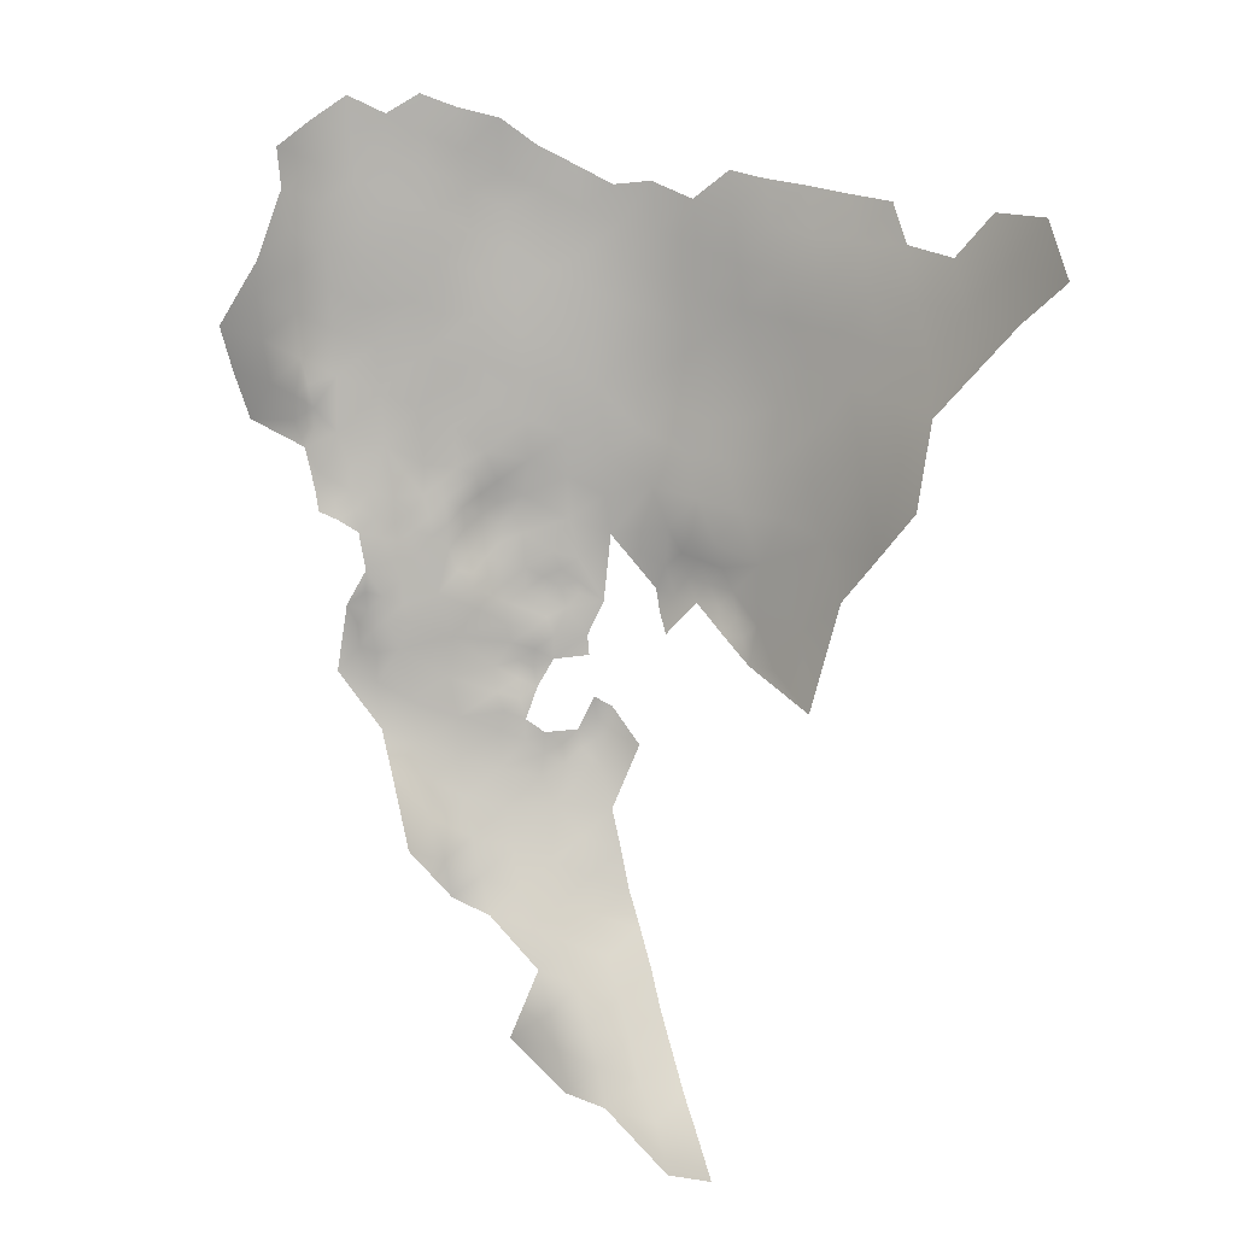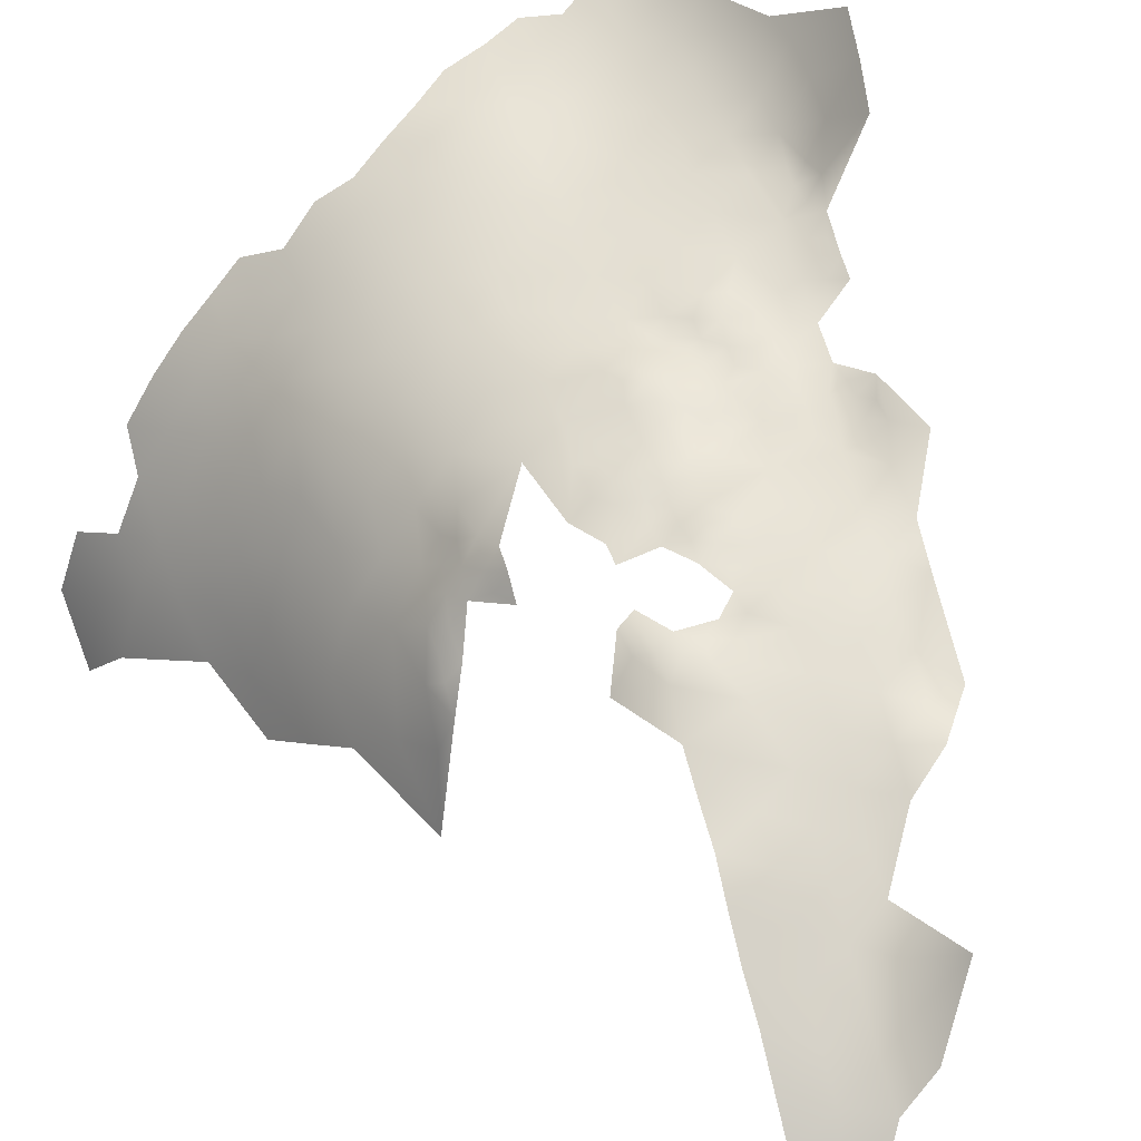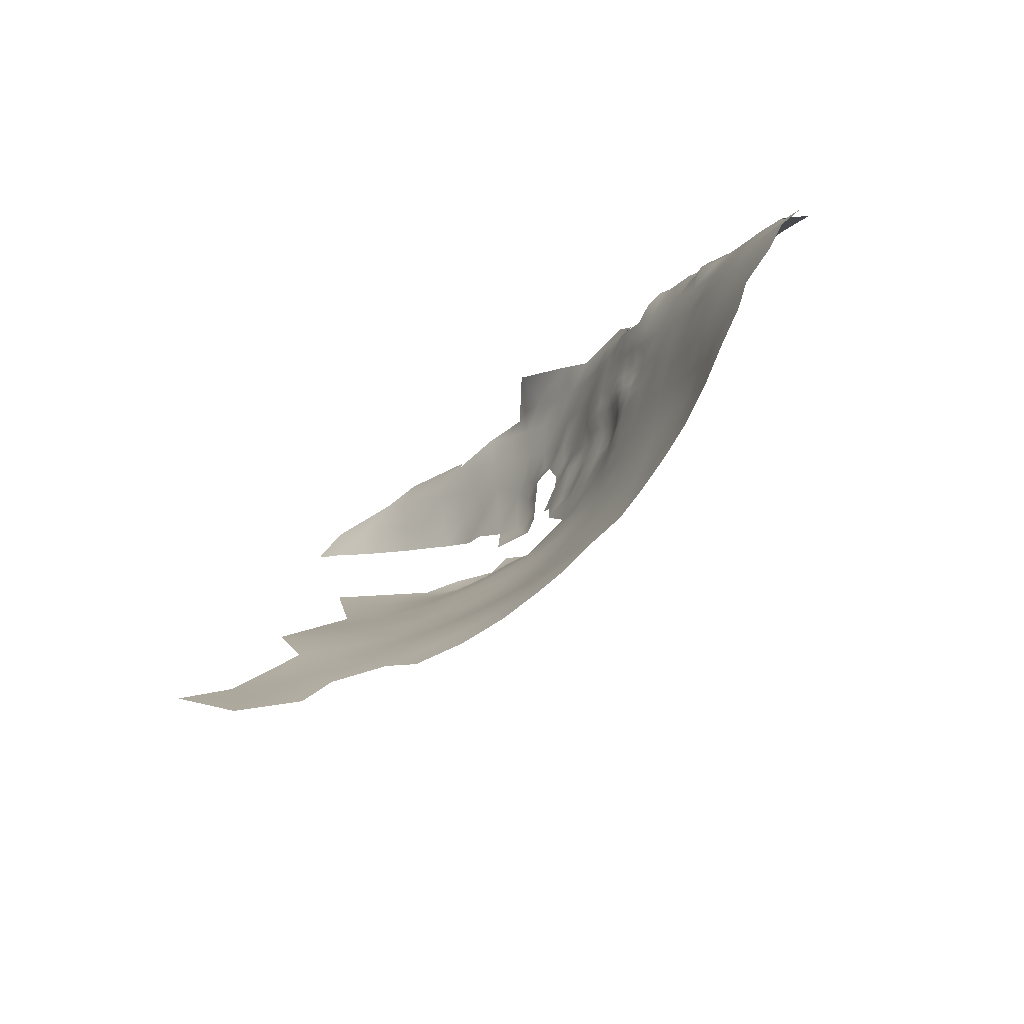
<metadata>
{"format":"obj","ext":"obj","renderer":"f3d","projection":"perspective","resolution":1024,"background":"white","views":[{"elev":24.6,"azim":158.6,"up":"+Y"},{"elev":35.1,"azim":-19.1,"up":"+Z"},{"elev":78.0,"azim":-84.3,"up":"+Y"}]}
</metadata>
<code>
v 125 -20.52 604.8
v 125 -23.64 604
v 118 -41.26 596.3
v 125 -62 593.6
v 123.1 -63 592.5
v 121.8 -61.63 592.4
v 125.2 -63.84 592.9
v 124.8 -65.69 592
v 123.2 -66.82 591.3
v 125 -68.02 591.5
v 127 -68.96 592.1
v 126.8 -66.99 592.3
v 128.3 -68.21 592.9
v 128.9 -66.35 593.4
v 128.6 -70.03 592.2
v 126.8 -64.99 592.8
v 131 -71.01 592.1
v 130.6 -72.89 591.2
v 126.8 -70.83 591.4
v 128.8 -71.8 591.2
v 128.5 -73.86 590.5
v 126.9 -75 589.1
v 128.8 -75.83 589.8
v 131.1 -74.93 590.9
v 125.1 -76.54 588.8
v 130.8 -68.62 593.2
v 121.5 -65.68 590.9
v 121.5 -67.69 590.4
v 126.9 -63.16 593.7
v 123.3 -75.33 589.1
v 121.3 -74.23 588.8
v 123.2 -77.21 588.4
v 125.1 -78.47 588.2
v 126.9 -61.19 594.5
v 125 -59.91 594.2
v 128.7 -60.46 595.2
v 128.6 -58.32 595.8
v 126.7 -58.97 594.9
v 130.5 -59.65 595.6
v 130.5 -61.4 595
v 132.1 -62.55 594.5
v 132.4 -60.49 595
v 130.4 -57.78 596.3
v 130.4 -55.74 597.1
v 128.8 -56.52 596.6
v 128.8 -62.37 594.6
v 123.4 -61.03 593.4
v 123.3 -59.15 593.6
v 123.8 -57.33 594.3
v 121.5 -58.11 593.3
v 121.8 -60.32 592.9
v 130.4 -53.57 597.6
v 130.4 -51.48 597.9
v 130.6 -49.54 598.1
v 129.6 -47.08 598.4
v 128.6 -50.27 597.8
v 132.4 -48.57 598.9
v 128.5 -52.57 597.7
v 132.3 -52.54 597.8
v 132.3 -50.46 598.1
v 132.3 -54.75 597.4
v 134.1 -51.78 598.3
v 134.1 -50.11 599.2
v 135.5 -48.34 600.1
v 136 -51.26 599.3
v 135.7 -53.36 598.3
v 134 -54.09 597.6
v 135.7 -55.15 597.6
v 137.4 -54.58 598.5
v 137.4 -52.81 599
v 137.4 -56.86 597.7
v 137.6 -48.91 600.3
v 134.2 -56.61 597
v 126.1 -51.82 597
v 133.6 -58.64 595.9
v 132 -59.06 595.8
v 132.2 -57.29 596.6
v 139.1 -53.71 598.9
v 139 -51.23 599.6
v 127.1 -53.61 597.1
v 139 -55.45 598.4
v 139.6 -57.1 597.8
v 140.9 -54.95 598.7
v 139.2 -59.36 597.2
v 139.2 -61.54 596.4
v 141 -62.9 596.5
v 141.2 -60.76 597.1
v 138.8 -63.45 595.8
v 142.7 -64.24 596.8
v 142.8 -60.26 597.8
v 142.8 -62.11 597.5
v 144.5 -61.86 598.9
v 143.8 -63.72 597.9
v 126.5 -55.64 596.2
v 128.5 -54.67 597.2
v 142.6 -58.02 598.1
v 141.1 -53.01 599.5
v 141.2 -50.61 600.4
v 143.8 -65.96 597.4
v 142.4 -66.36 596.1
v 140.2 -66.07 595.4
v 129.2 -64.36 594
v 142.9 -52.3 600.3
v 143 -50.47 601.2
v 142.7 -48.34 601.9
v 144.5 -49.51 602.2
v 144.6 -47.65 603
v 144.6 -51.39 601.4
v 146.2 -50.66 602.8
v 145.8 -48.6 603.4
v 146.2 -52.49 601.8
v 146.6 -46.51 604.6
v 147.1 -44.17 606.6
v 145.6 -44.76 604.6
v 144.7 -53.1 600.4
v 143.5 -45.05 603.5
v 142.8 -54.4 599.5
v 146.8 -41.68 606.5
v 145.7 -40.23 605.6
v 145.4 -42.65 605.1
v 127.8 -79.45 588
v 127.2 -77.3 588.7
v 126.7 -82.01 586.7
v 119.6 -62.21 591
v 120 -75.39 587.7
v 119.7 -72.99 588.6
v 121.5 -76.28 588.3
v 121.5 -71.93 589.2
v 132.3 -16.48 607.1
v 132.3 -19.62 606.3
v 132.4 -33.69 602.9
v 133.7 -34.54 603
v 134.7 -32.36 603.9
v 133.9 -36.93 602.5
v 132.5 -39.93 601.2
v 131.8 -31.47 603.2
v 94.65 -20 579.5
v 112.2 -58.86 586.5
v 113.8 -58.33 588.7
v 112.6 -56.56 587.5
v 111.4 -56.73 585.5
v 110.9 -59.02 584.4
v 109.9 -57 583.4
v 110.3 -54.58 584.4
v 109.3 -59.04 581.8
v 110.5 -60.85 582.6
v 112 -61.04 584.8
v 109.5 -61.32 580.6
v 108.4 -61.23 577.8
v 109.5 -62.9 579
v 110.9 -63.09 580.7
v 109.5 -65.2 577.2
v 108.4 -64.21 573.7
v 113.3 -60.89 587.3
v 114.6 -60.81 589.2
v 114.6 -63.01 588.2
v 114.7 -64.8 586.4
v 113.4 -54.34 589
v 111.9 -54.41 586.6
v 113.6 -62.69 586.3
v 139 -12.8 610.6
v 132.4 -12.61 608
v 128.9 -14.01 606.7
v 135.7 -14.48 608.7
v 135.7 -18.4 607.7
v 135.8 -22.29 606.6
v 139.2 -20.66 608.4
v 139.1 -16.68 609.6
v 139.2 -24.66 607.2
v 142.5 -23.09 609.5
v 142.5 -19.12 610.6
v 142.4 -15.21 611.8
v 145.6 -22.07 612.7
v 145.5 -18.15 614
v 145.3 -25.88 610.7
v 142.5 -27.19 608.3
v 135.6 -26.48 605.4
v 132.3 -23.93 605.2
v 132.1 -28.15 604.1
v 139.1 -28.87 606
v 124.9 -15.13 605.5
v 121.5 -17.91 604.1
v 128.7 -18.1 605.8
v 128.6 -22.02 605.1
v 118.2 -19.72 602.3
v 121.5 -22.02 603.1
v 115 -21.54 600.3
v 118 -23.94 601.3
v 128.6 -25.88 604.2
v 125 -27.76 602.8
v 128.6 -29.85 603
v 125 -31.74 601.6
v 129 -33.93 601.9
v 125 -35.8 600.3
v 128.8 -37.97 600.7
v 125 -39.92 599.2
v 128.7 -42.24 599.8
v 125.2 -44.16 598.1
v 121.9 -41.8 597.6
v 121.5 -45.77 596.6
v 125.3 -48.22 597.3
v 132.3 -44.72 600
v 121.5 -37.9 598.6
v 121.5 -33.75 599.8
v 118.1 -35.64 597.8
v 118.1 -31.53 599
v 114.7 -32.89 597
v 114.7 -37.06 595.6
v 121.5 -29.82 600.9
v 111.6 -34 594.2
v 111.6 -29.72 595.6
v 108.6 -31.06 592.6
v 108.5 -35.38 591.2
v 111.6 -38.29 592.9
v 108.6 -26.71 593.9
v 105.7 -27.92 590.4
v 105.6 -32.25 589
v 114.3 -40.99 594.3
v 111.6 -42.44 591.6
v 114.6 -45.11 593.1
v 108.6 -39.71 589.8
v 105.1 -36.89 586.7
v 102.6 -32.42 584.7
v 105.7 -23.43 591.9
v 111.5 -25.48 596.8
v 108.5 -22.36 595.3
v 111.5 -46.54 589.8
v 109.2 -43.28 588.8
v 108.6 -46.74 586.3
v 111 -50.87 587.2
v 114.5 -50.38 591.1
v 104.3 -40.72 583.2
v 102.2 -36.69 581.8
v 114.7 -28.86 598.1
v 111.7 -20.99 598.4
v 102.7 -28.19 586.6
v 102.9 -23.97 588.8
v 100 -24.17 585.2
v 99.94 -28.23 582.4
v 97.31 -24.13 580.8
v 97.43 -28.14 577.7
v 99.87 -32.5 579.7
v 97.18 -20.07 583.8
v 100 -19.9 587.6
v 94.62 -23.37 576.3
v 95.11 -28.04 572.9
v 97.59 -32.51 574.8
v 99.83 -36.95 576.5
v 97.93 -36.87 570.9
v 100.6 -42.32 572.5
v 102.4 -41.39 578.4
v 92.46 -23.42 571
v 95.47 -32.21 569.4
v 92.92 -27.55 567.2
v 118.1 -47.57 594.4
v 121.7 -50.02 595.7
v 135.5 -42.69 601.5
v 139.2 -46.15 601.5
v 139 -41 603
v 138.9 -36.56 604.2
v 139.3 -32.81 605.2
v 142.9 -39.54 604.9
v 142.6 -35.17 606.1
v 145.9 -38.04 607.3
v 145.8 -33.76 608.7
v 148.6 -41.1 609.6
v 148.8 -36.97 611.3
v 148.8 -32.83 612.7
v 142.5 -31.14 607.1
v 145.7 -29.78 609.9
v 114.7 -25.21 599.2
v 118 -27.92 600.1
v 121.4 -26.16 602.1
v 122 -54.23 594.8
v 118.5 -51.7 593.7
v 105.5 -19.27 593.3
v 106.5 -42.49 585.9
v 105.6 -46.12 581.9
v 90.3 -22.67 564.4
v 93.9 -31.48 564.8
v 91.15 -26.92 560.6
v 96.64 -36.97 565.8
v 148.3 -29.27 613.2
v 118.2 -55.69 592.7
v 99.14 -41.72 567.2
v 150.3 -45.52 612.1
v 151.2 -41.09 614.5
v 89.73 -18.78 568.8
v 108.1 -51.04 583.1
v 105.5 -50.51 578.6
v 107.5 -55.51 579.6
v 103.4 -46.4 576.7
v 103.6 -51.15 573.1
v 101.7 -50.39 565.8
v 103.9 -55.71 568.8
v 99.51 -44.83 562.7
v 106.4 -59.99 572.2
v 108 -65.87 566.5
v 102.9 -19.73 590.7
v 87.99 -17.79 562.4
v 89.1 -21.85 556.1
v 151.8 -36.9 617
v 132 -89.16 582.9
v 131.9 -85.55 585.4
v 128.2 -86.95 583.7
v 128.3 -90.52 581.1
v 124.7 -88.62 582.1
v 124.7 -92.06 579.6
v 128.4 -93.89 578.6
v 124.7 -95.27 576.8
v 120.9 -93.21 577.7
v 120.9 -96.35 574.6
v 124.7 -98.41 573.9
v 128.4 -97.13 575.7
v 132 -95.69 577.6
v 131.6 -92.2 580.3
v 120.9 -99.59 571.9
v 124.7 -101.6 571.1
v 128.4 -100.4 573
v 131.7 -99.55 575.3
v 135.6 -91.03 582.1
v 135.6 -87.79 584.7
v 135.7 -84.31 587
v 131.7 -102.8 573.5
v 128.4 -103.7 570.4
v 121 -90.12 580.6
v 138.8 -86.13 586.5
v 139.3 -82.35 588.4
v 135.7 -80.74 589.1
v 131.8 -82 587.7
v 122 -102.9 569
v 124.7 -104.9 568.1
v 131.5 -78.44 589.6
v 138.5 -90.19 585.7
v 138.9 -78.97 590.6
v 139.3 -75.51 592.4
v 135.5 -77.12 591.1
v 142.9 -77.1 591
v 142.9 -73.91 593.8
v 142.7 -69.36 595.7
v 139.4 -71.4 593.9
v 146.2 -68.48 597.7
v 135.1 -73.22 592.3
v 135.5 -69.28 593.6
v 134.7 -65.21 594.6
v 135.8 -60.82 595.9
v 124.6 -85.21 584.3
v 121.2 -82.9 584.8
v 121.3 -86.2 582.1
v 121.7 -78.73 587
v 118.1 -76.11 584.9
v 142.9 -83.8 585.5
v 124.3 -107.7 564.7
v 128.5 -107.1 567.9
v 121 -105.8 565.4
v 135 -103.5 578.1
v 121 -108.5 561.7
v 120.9 -111.6 558.4
v 124.5 -111.6 561
v 131.6 -106.6 571.2
f 81 71 82
f 107 105 106
f 67 68 66
f 69 81 78
f 69 71 81
f 78 70 69
f 35 34 38
f 69 70 66
f 69 66 68
f 81 83 78
f 43 45 37
f 76 75 77
f 104 108 106
f 104 106 105
f 79 70 78
f 16 7 8
f 16 8 12
f 94 95 80
f 33 122 25
f 28 9 27
f 20 18 17
f 13 11 15
f 25 30 32
f 44 45 43
f 117 97 83
f 37 39 43
f 37 36 39
f 4 47 5
f 65 66 70
f 29 7 16
f 115 111 108
f 19 15 11
f 103 97 117
f 121 122 33
f 103 98 97
f 103 104 98
f 40 36 46
f 40 39 36
f 7 4 5
f 33 25 32
f 67 73 68
f 94 45 95
f 53 54 56
f 77 75 73
f 53 58 52
f 53 56 58
f 57 54 60
f 31 128 126
f 109 108 111
f 109 106 108
f 59 52 61
f 59 53 52
f 10 11 12
f 20 15 19
f 20 17 15
f 56 74 58
f 49 50 48
f 90 87 91
f 78 83 97
f 35 48 47
f 35 47 4
f 21 24 18
f 21 18 20
f 4 34 35
f 61 52 44
f 63 65 64
f 63 62 65
f 53 60 54
f 53 59 60
f 46 36 34
f 46 34 29
f 26 13 15
f 31 126 125
f 51 48 50
f 51 47 48
f 41 42 40
f 58 74 80
f 58 80 95
f 29 4 7
f 29 34 4
f 42 76 39
f 42 39 40
f 10 8 9
f 10 12 8
f 93 91 89
f 14 16 12
f 13 14 12
f 13 12 11
f 131 133 136
f 131 132 133
f 62 66 65
f 91 87 86
f 91 86 89
f 44 95 45
f 92 91 93
f 85 86 87
f 85 88 86
f 103 115 108
f 103 108 104
f 29 102 46
f 38 34 36
f 38 36 37
f 47 6 5
f 47 51 6
f 21 22 23
f 79 78 97
f 79 97 98
f 127 32 30
f 23 24 21
f 68 71 69
f 31 127 30
f 31 125 127
f 87 84 85
f 60 59 62
f 57 55 54
f 22 25 122
f 52 58 95
f 52 95 44
f 17 26 15
f 16 102 29
f 16 14 102
f 117 115 103
f 59 61 67
f 112 113 114
f 76 43 39
f 76 77 43
f 110 106 109
f 110 107 106
f 154 139 138
f 154 155 139
f 99 89 100
f 99 93 89
f 61 73 67
f 157 156 160
f 63 60 62
f 63 57 60
f 141 144 143
f 138 140 141
f 44 43 77
f 146 145 148
f 140 138 139
f 146 147 142
f 23 22 122
f 119 120 118
f 159 144 141
f 141 143 142
f 141 142 138
f 140 159 141
f 154 156 155
f 154 160 156
f 113 120 114
f 113 118 120
f 148 150 151
f 160 154 147
f 138 147 154
f 138 142 147
f 62 59 67
f 62 67 66
f 101 86 88
f 90 91 92
f 151 146 148
f 149 150 148
f 158 159 140
f 112 107 110
f 89 86 101
f 89 101 100
f 42 75 76
f 145 142 143
f 145 146 142
f 112 114 116
f 112 116 107
f 61 44 77
f 61 77 73
f 350 32 127
f 116 105 107
f 10 19 11
f 14 13 26
f 71 84 82
f 35 49 48
f 124 6 51
f 87 90 96
f 94 37 45
f 79 65 70
f 98 104 105
f 8 7 5
f 21 20 19
f 41 40 46
f 83 81 82
f 56 54 55
f 346 75 42
f 165 129 130
f 22 30 25
f 28 10 9
f 8 27 9
f 123 121 33
f 71 68 73
f 84 96 82
f 84 87 96
f 5 27 8
f 57 63 64
f 184 1 2
f 128 31 30
f 38 37 94
f 83 82 96
f 65 72 64
f 65 79 72
f 117 83 96
f 134 132 131
f 120 116 114
f 124 5 6
f 124 27 5
f 186 2 1
f 346 42 41
f 38 49 35
f 329 337 333
f 183 130 129
f 330 329 333
f 274 50 49
f 169 166 177
f 329 323 328
f 201 74 56
f 194 195 193
f 327 328 323
f 330 323 329
f 321 303 316
f 346 85 84
f 94 49 38
f 94 80 74
f 308 309 306
f 337 335 336
f 181 183 163
f 201 200 256
f 271 234 272
f 273 272 209
f 322 303 321
f 164 168 161
f 171 172 168
f 178 177 166
f 178 179 177
f 180 169 177
f 269 180 261
f 329 335 337
f 329 328 335
f 338 336 335
f 339 340 341
f 190 192 191
f 191 136 179
f 191 179 189
f 259 257 258
f 305 307 306
f 304 323 330
f 322 323 304
f 209 272 206
f 209 206 204
f 275 284 274
f 275 274 256
f 190 191 189
f 304 303 322
f 347 307 305
f 171 167 170
f 171 168 167
f 196 195 194
f 204 206 205
f 204 205 203
f 350 33 32
f 264 262 119
f 191 192 193
f 308 306 307
f 167 166 169
f 167 165 166
f 343 341 344
f 338 339 336
f 189 178 184
f 189 179 178
f 200 201 198
f 200 198 199
f 343 337 336
f 194 193 192
f 341 336 339
f 341 343 336
f 161 168 172
f 176 180 269
f 263 269 261
f 207 208 205
f 207 205 206
f 309 316 306
f 309 315 316
f 304 305 303
f 152 151 150
f 326 307 349
f 310 309 308
f 170 167 169
f 284 50 274
f 182 185 186
f 313 318 319
f 313 319 314
f 308 307 326
f 303 306 316
f 303 305 306
f 263 260 262
f 263 261 260
f 202 55 57
f 186 185 188
f 345 346 41
f 354 325 332
f 198 197 196
f 314 320 315
f 263 264 265
f 263 262 264
f 175 176 270
f 270 176 269
f 325 319 318
f 346 88 85
f 346 345 88
f 41 46 102
f 187 188 185
f 92 96 90
f 349 307 347
f 349 347 348
f 188 272 273
f 310 313 314
f 165 168 164
f 165 167 168
f 265 269 263
f 265 270 269
f 262 120 119
f 170 176 175
f 317 313 312
f 317 318 313
f 221 228 219
f 176 169 180
f 176 170 169
f 332 325 318
f 262 260 259
f 331 332 318
f 197 195 196
f 255 275 256
f 255 256 200
f 234 206 272
f 234 207 206
f 271 272 188
f 271 188 187
f 311 308 326
f 311 310 308
f 152 150 149
f 214 218 208
f 164 129 165
f 314 315 309
f 314 309 310
f 196 203 199
f 196 199 198
f 327 322 334
f 327 323 322
f 221 214 213
f 291 145 143
f 317 331 318
f 134 133 132
f 203 196 194
f 203 194 204
f 214 221 219
f 211 215 212
f 225 235 226
f 219 220 218
f 219 218 214
f 340 99 100
f 340 342 99
f 210 213 214
f 190 273 209
f 190 209 192
f 211 225 215
f 112 110 109
f 99 92 93
f 227 219 228
f 350 127 125
f 210 208 207
f 210 214 208
f 149 148 145
f 158 140 139
f 212 213 210
f 211 212 210
f 312 313 310
f 312 310 311
f 320 314 319
f 215 225 226
f 204 194 192
f 204 192 209
f 173 170 175
f 324 320 319
f 360 325 354
f 229 227 228
f 264 119 118
f 227 229 230
f 227 230 231
f 186 188 273
f 277 229 228
f 352 328 327
f 227 220 219
f 189 184 2
f 357 358 359
f 333 24 23
f 151 147 146
f 334 322 321
f 357 353 355
f 217 212 216
f 217 213 212
f 163 183 129
f 224 299 237
f 224 276 299
f 351 350 125
f 355 353 332
f 355 332 331
f 211 207 234
f 211 210 207
f 216 212 215
f 166 165 130
f 230 159 158
f 230 158 231
f 236 237 238
f 157 160 147
f 162 129 164
f 162 163 129
f 266 264 118
f 266 267 264
f 345 101 88
f 190 189 2
f 183 1 184
f 173 174 171
f 173 171 170
f 267 265 264
f 174 172 171
f 224 215 226
f 224 216 215
f 193 131 136
f 193 136 191
f 225 234 271
f 225 211 234
f 182 186 1
f 276 224 226
f 179 136 133
f 239 236 238
f 351 125 126
f 203 3 199
f 354 332 353
f 216 224 237
f 216 237 236
f 278 229 277
f 124 51 50
f 340 100 101
f 258 105 116
f 353 357 359
f 324 325 360
f 324 319 325
f 223 222 217
f 346 73 75
f 240 239 238
f 178 166 130
f 233 232 222
f 233 222 223
f 283 175 270
f 184 178 130
f 184 130 183
f 230 144 159
f 230 289 144
f 245 246 241
f 208 218 3
f 245 241 240
f 243 238 244
f 243 240 238
f 241 239 240
f 181 1 183
f 181 182 1
f 346 84 71
f 346 71 73
f 244 237 299
f 244 238 237
f 266 286 287
f 248 242 247
f 291 143 144
f 291 144 289
f 242 241 247
f 242 239 241
f 256 74 201
f 205 3 203
f 205 208 3
f 201 56 55
f 274 49 94
f 273 190 2
f 273 2 186
f 266 118 113
f 247 241 246
f 240 137 245
f 290 291 289
f 333 23 122
f 153 152 149
f 197 55 202
f 258 64 72
f 289 230 229
f 289 229 278
f 252 246 245
f 235 271 187
f 235 225 271
f 223 236 239
f 343 18 24
f 231 220 227
f 343 17 18
f 333 122 121
f 293 290 292
f 280 253 254
f 195 135 134
f 344 17 343
f 344 26 17
f 250 251 248
f 202 257 135
f 356 320 324
f 243 137 240
f 290 278 292
f 290 289 278
f 337 24 333
f 337 343 24
f 330 333 121
f 330 121 123
f 277 228 221
f 242 223 239
f 242 233 223
f 217 216 236
f 217 236 223
f 248 233 242
f 197 202 135
f 197 135 195
f 253 247 246
f 253 249 247
f 268 283 270
f 232 278 277
f 257 134 135
f 254 246 252
f 254 253 246
f 285 249 282
f 285 250 249
f 193 134 131
f 193 195 134
f 291 149 145
f 249 250 248
f 249 248 247
f 200 199 3
f 350 123 33
f 267 266 287
f 222 213 217
f 222 221 213
f 282 249 253
f 282 253 280
f 231 275 255
f 231 255 220
f 202 57 64
f 274 74 256
f 274 94 74
f 251 233 248
f 251 232 233
f 341 340 101
f 198 201 55
f 198 55 197
f 344 341 101
f 344 101 345
f 348 347 123
f 348 123 350
f 220 3 218
f 259 134 257
f 259 260 134
f 222 232 277
f 222 277 221
f 268 265 267
f 268 270 265
f 258 98 105
f 260 261 133
f 260 133 134
f 345 26 344
f 177 179 133
f 262 116 120
f 257 202 64
f 257 64 258
f 259 258 116
f 259 116 262
f 180 133 261
f 180 177 133
f 284 124 50
f 304 330 123
f 286 266 113
f 305 123 347
f 305 304 123
f 342 92 99
f 267 302 268
f 267 287 302
f 284 158 139
f 281 254 279
f 281 280 254
f 231 158 284
f 231 284 275
f 255 200 3
f 255 3 220
f 279 252 288
f 279 254 252
f 258 72 79
f 258 79 98
f 284 139 155
f 345 41 102
f 338 335 328
f 294 295 293
f 297 153 149
f 315 321 316
f 345 14 26
f 345 102 14
f 351 348 350
f 342 340 339
f 251 292 278
f 251 278 232
f 298 153 297
f 283 173 175
f 334 352 327
f 250 292 251
f 300 279 288
f 356 324 360
f 356 315 320
f 286 113 112
f 301 281 279
f 301 279 300
f 352 338 328
f 296 285 282
f 355 331 317
f 354 353 359
f 302 283 268
f 294 285 296
f 293 291 290
f 293 292 250
f 298 152 153
f 297 149 291
f 297 293 295
f 297 291 293
f 298 297 295
f 294 293 250
f 294 250 285
f 281 282 280

</code>
